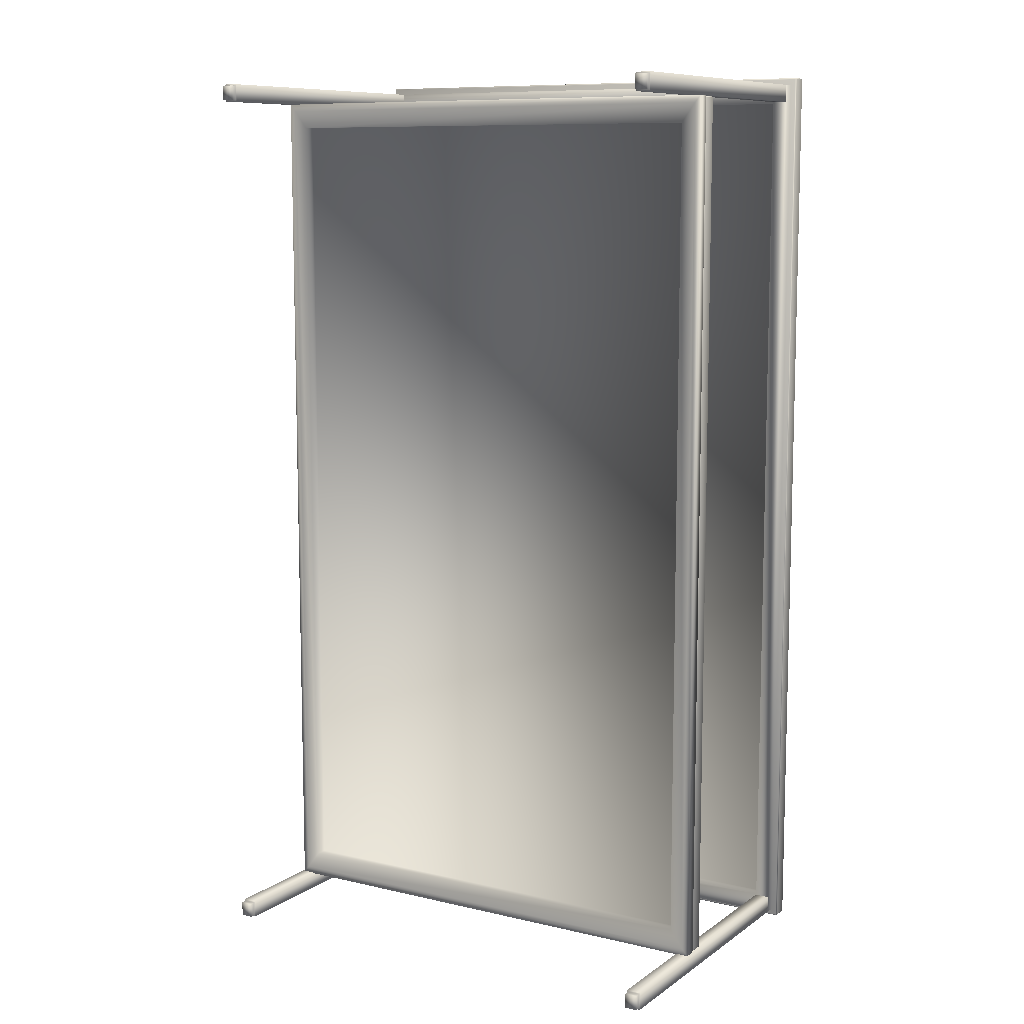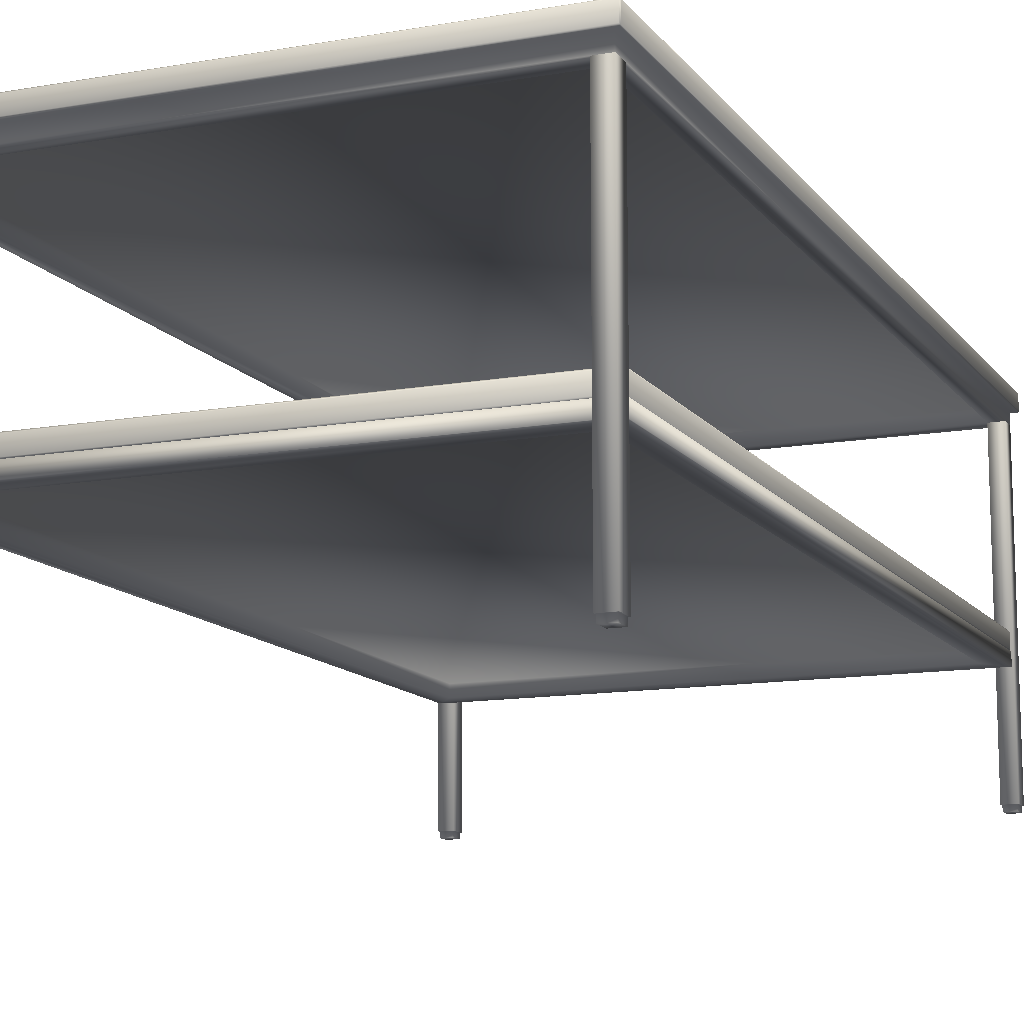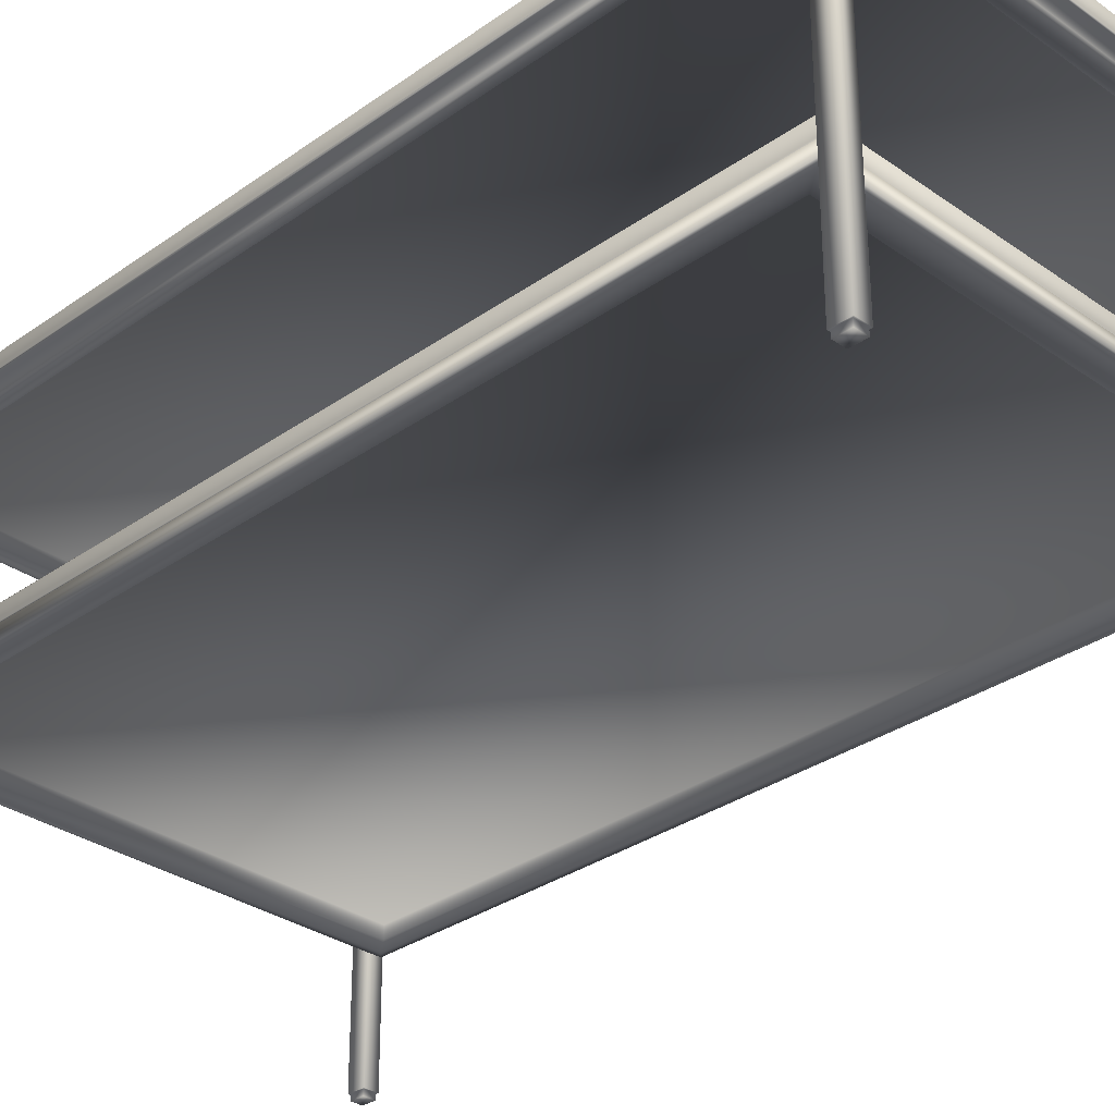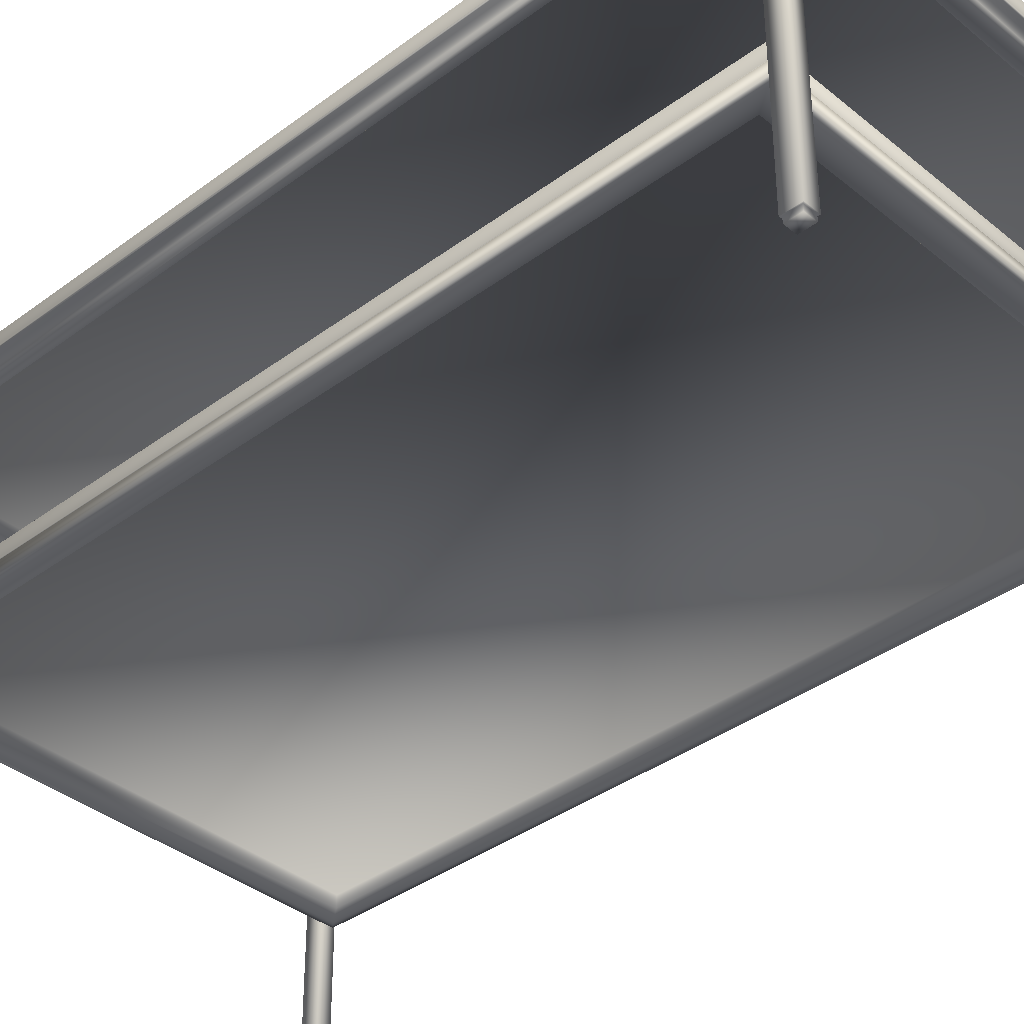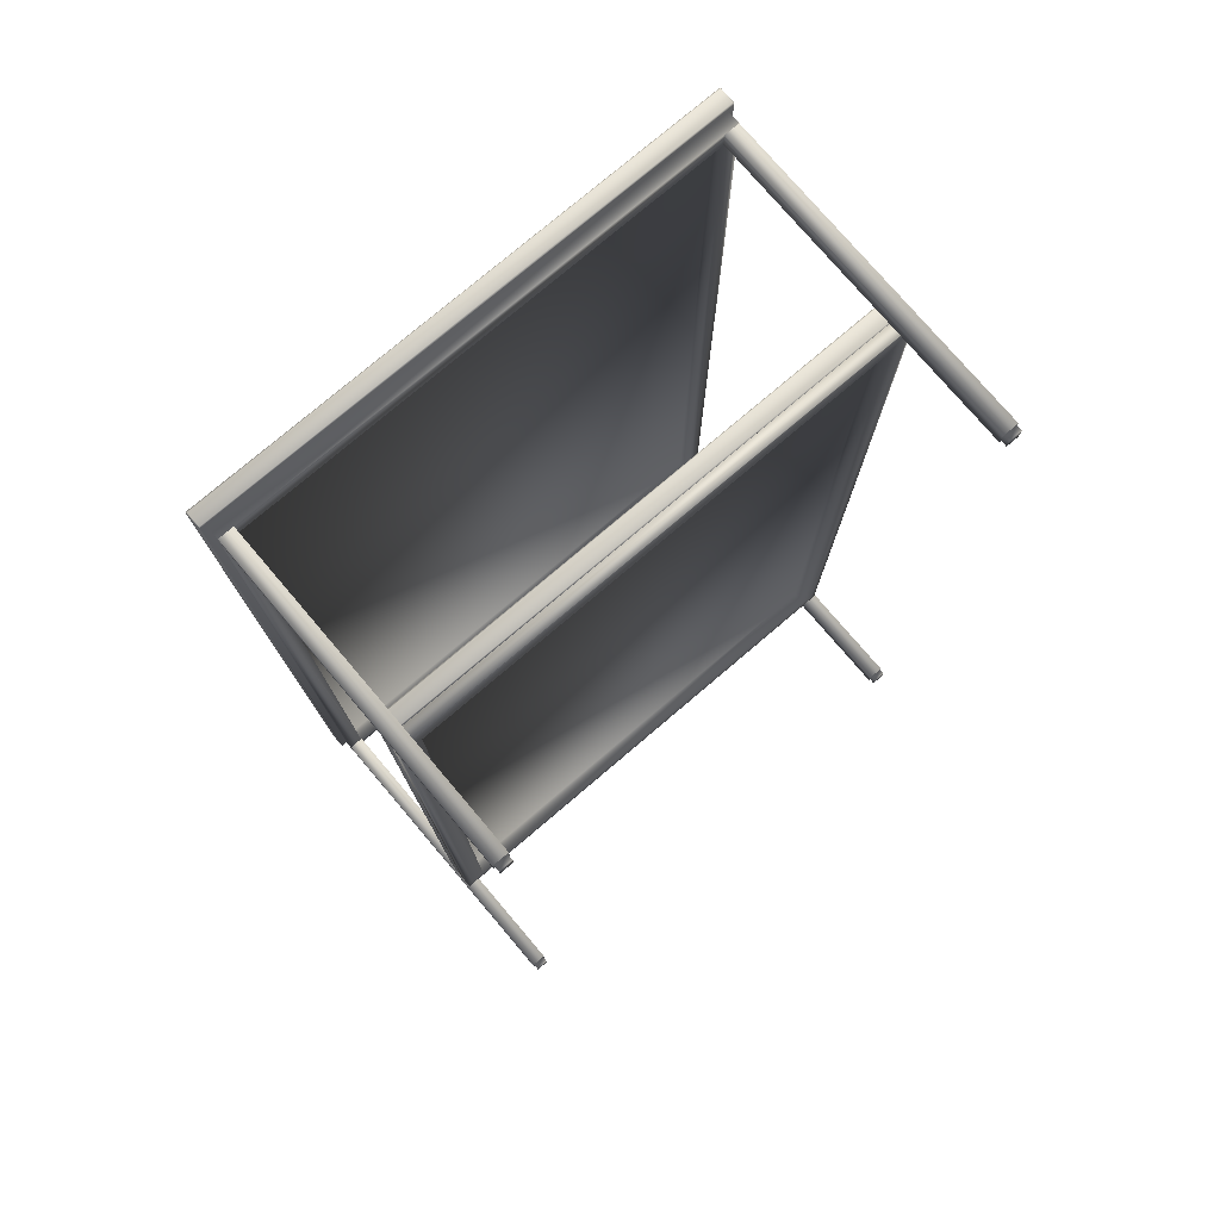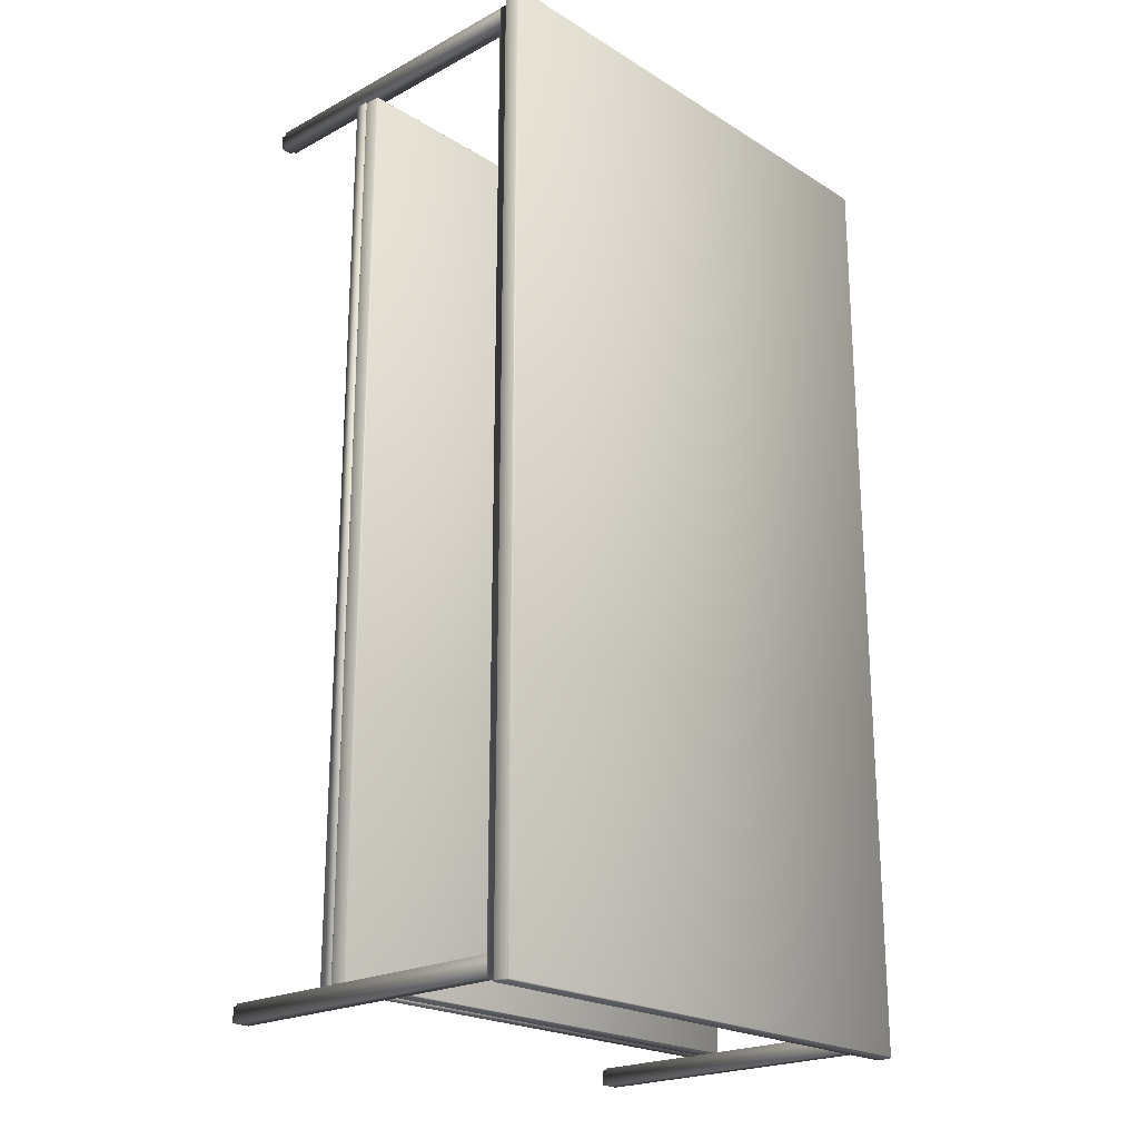
<metadata>
{"format":"obj","ext":"obj","renderer":"f3d","projection":"perspective","resolution":1024,"background":"white","views":[{"elev":9.6,"azim":31.2,"up":"+Z"},{"elev":-12.4,"azim":-157.5,"up":"+Y"},{"elev":-31.5,"azim":135.1,"up":"+Y"},{"elev":-37.3,"azim":-46.3,"up":"+Y"},{"elev":77.0,"azim":-40.4,"up":"+Z"},{"elev":-21.8,"azim":132.9,"up":"+Z"}]}
</metadata>
<code>
v -31.84 -42.19 -55.91
v -29.98 -42.19 -55.91
v -29.98 -2.362 -55.91
v -31.84 -2.362 -55.91
v -29.98 -42.19 -58.15
v -29.98 -2.362 -58.15
v -31.84 -42.19 -58.15
v -31.84 -2.362 -58.15
v -31.69 -42.91 -57.96
v -30.14 -42.91 -57.96
v -30.14 -42.91 -56.1
v -31.69 -42.91 -56.1
v -31.69 -42.19 -57.96
v -31.69 -42.19 -56.1
v -30.14 -42.19 -56.1
v -30.14 -42.19 -57.96
v 29.98 -42.19 -55.91
v 31.84 -42.19 -55.91
v 31.84 -2.362 -55.91
v 29.98 -2.362 -55.91
v 31.84 -42.19 -58.15
v 31.84 -2.362 -58.15
v 29.98 -42.19 -58.15
v 29.98 -2.362 -58.15
v 30.14 -42.91 -57.96
v 31.69 -42.91 -57.96
v 31.69 -42.91 -56.1
v 30.14 -42.91 -56.1
v 30.14 -42.19 -57.96
v 30.14 -42.19 -56.1
v 31.69 -42.19 -56.1
v 31.69 -42.19 -57.96
v -31.84 -42.19 58.15
v -29.98 -42.19 58.15
v -29.98 -2.362 58.15
v -31.84 -2.362 58.15
v -29.98 -42.19 55.91
v -29.98 -2.362 55.91
v -31.84 -42.19 55.91
v -31.84 -2.362 55.91
v -31.69 -42.91 56.1
v -30.14 -42.91 56.1
v -30.14 -42.91 57.96
v -31.69 -42.91 57.96
v -31.69 -42.19 56.1
v -31.69 -42.19 57.96
v -30.14 -42.19 57.96
v -30.14 -42.19 56.1
v 29.98 -42.19 58.15
v 31.84 -42.19 58.15
v 31.84 -2.362 58.15
v 29.98 -2.362 58.15
v 31.84 -42.19 55.91
v 31.84 -2.362 55.91
v 29.98 -42.19 55.91
v 29.98 -2.362 55.91
v 30.14 -42.91 56.1
v 31.69 -42.91 56.1
v 31.69 -42.91 57.96
v 30.14 -42.91 57.96
v 30.14 -42.19 56.1
v 30.14 -42.19 57.96
v 31.69 -42.19 57.96
v 31.69 -42.19 56.1
v -31.45 -26.53 55.89
v 31.45 -26.53 55.89
v 31.45 -24.71 55.89
v -31.45 -24.71 55.89
v 31.59 -26.53 55.72
v 31.59 -26.53 -55.74
v 31.59 -24.71 -55.74
v 31.59 -24.71 55.72
v 31.45 -26.53 -55.91
v -31.45 -26.53 -55.91
v -31.45 -24.71 -55.91
v 31.45 -24.71 -55.91
v -31.59 -26.53 -55.74
v -31.59 -26.53 55.72
v -31.59 -24.71 55.72
v -31.59 -24.71 -55.74
v -31.45 -24.53 55.72
v 31.45 -24.53 55.72
v 31.45 -24.53 -55.74
v -31.45 -24.53 -55.74
v -29.09 -26.71 -52.74
v 29.09 -26.71 -52.74
v 29.09 -26.71 52.72
v -29.09 -26.71 52.72
v -31.52 -24.62 55.8
v -31.52 -26.62 55.8
v 31.52 -24.62 55.8
v 31.52 -26.62 55.8
v 31.52 -24.62 -55.83
v 31.52 -26.62 -55.83
v -31.52 -24.62 -55.83
v -31.52 -26.62 -55.83
v -31.45 -26.71 -55.74
v -31.45 -26.71 55.72
v 31.45 -26.71 55.72
v 31.45 -26.71 -55.74
v -30.84 -26.71 -55.03
v -30.84 -26.71 55.01
v 30.84 -26.71 55.01
v 30.84 -26.71 -55.03
v -29.09 -28.26 -52.74
v -29.09 -28.26 52.72
v -30.84 -28.26 55.01
v -30.84 -28.26 -55.03
v 29.09 -28.26 52.62
v 30.84 -28.26 55.01
v 29.09 -28.26 -52.74
v 30.84 -28.26 -55.03
v -31.63 -28.26 -55.98
v -31.63 -28.26 55.96
v -31.63 -26.71 55.96
v -31.63 -26.71 -55.98
v 31.63 -28.26 55.96
v 31.63 -26.71 55.96
v 31.63 -28.26 -55.98
v 31.63 -26.71 -55.98
v -32.48 -0.91 59.09
v 32.48 -0.91 59.09
v 32.48 0.91 59.09
v -32.48 0.91 59.09
v 32.63 -0.91 58.91
v 32.63 -0.91 -58.91
v 32.63 0.91 -58.91
v 32.63 0.91 58.91
v 32.48 -0.91 -59.09
v -32.48 -0.91 -59.09
v -32.48 0.91 -59.09
v 32.48 0.91 -59.09
v -32.63 -0.91 -58.91
v -32.63 -0.91 58.91
v -32.63 0.91 58.91
v -32.63 0.91 -58.91
v -32.48 1.09 58.91
v 32.48 1.09 58.91
v 32.48 1.09 -58.91
v -32.48 1.09 -58.91
v -30.04 -1.09 -55.73
v 30.04 -1.09 -55.73
v 30.04 -1.09 55.73
v -30.04 -1.09 55.73
v -32.55 1 59
v -32.55 -1 59
v 32.55 1 59
v 32.55 -1 59
v 32.55 1 -59
v 32.55 -1 -59
v -32.55 1 -59
v -32.55 -1 -59
v -32.48 -1.09 -58.91
v -32.48 -1.09 58.91
v 32.48 -1.09 58.91
v 32.48 -1.09 -58.91
v -31.85 -1.09 -58.16
v -31.85 -1.09 58.16
v 31.85 -1.09 58.16
v 31.85 -1.09 -58.16
v -30.04 -2.637 -55.73
v -30.04 -2.637 55.73
v -31.85 -2.637 58.16
v -31.85 -2.637 -58.16
v 30.04 -2.637 55.73
v 31.85 -2.637 58.16
v 30.04 -2.637 -55.73
v 31.85 -2.637 -58.16
f 1 2 3
f 3 4 1
f 2 5 6
f 6 3 2
f 5 7 8
f 8 6 5
f 7 1 4
f 4 8 7
f 9 10 11
f 11 12 9
f 13 14 1
f 1 7 13
f 14 15 2
f 2 1 14
f 15 16 5
f 5 2 15
f 16 13 7
f 7 5 16
f 9 12 14
f 14 13 9
f 12 11 15
f 15 14 12
f 11 10 16
f 16 15 11
f 10 9 13
f 13 16 10
f 17 18 19
f 19 20 17
f 18 21 22
f 22 19 18
f 21 23 24
f 24 22 21
f 23 17 20
f 20 24 23
f 25 26 27
f 27 28 25
f 29 30 17
f 17 23 29
f 30 31 18
f 18 17 30
f 31 32 21
f 21 18 31
f 32 29 23
f 23 21 32
f 25 28 30
f 30 29 25
f 28 27 31
f 31 30 28
f 27 26 32
f 32 31 27
f 26 25 29
f 29 32 26
f 33 34 35
f 35 36 33
f 34 37 38
f 38 35 34
f 37 39 40
f 40 38 37
f 39 33 36
f 36 40 39
f 41 42 43
f 43 44 41
f 45 46 33
f 33 39 45
f 46 47 34
f 34 33 46
f 47 48 37
f 37 34 47
f 48 45 39
f 39 37 48
f 41 44 46
f 46 45 41
f 44 43 47
f 47 46 44
f 43 42 48
f 48 47 43
f 42 41 45
f 45 48 42
f 49 50 51
f 51 52 49
f 50 53 54
f 54 51 50
f 53 55 56
f 56 54 53
f 55 49 52
f 52 56 55
f 57 58 59
f 59 60 57
f 61 62 49
f 49 55 61
f 62 63 50
f 50 49 62
f 63 64 53
f 53 50 63
f 64 61 55
f 55 53 64
f 57 60 62
f 62 61 57
f 60 59 63
f 63 62 60
f 59 58 64
f 64 63 59
f 58 57 61
f 61 64 58
f 65 66 67
f 67 68 65
f 69 70 71
f 71 72 69
f 73 74 75
f 75 76 73
f 77 78 79
f 79 80 77
f 81 82 83
f 83 84 81
f 85 86 87
f 87 88 85
f 65 68 89
f 89 90 65
f 68 67 91
f 91 89 68
f 67 66 92
f 92 91 67
f 66 65 90
f 90 92 66
f 69 72 91
f 91 92 69
f 72 71 93
f 93 91 72
f 71 70 94
f 94 93 71
f 70 69 92
f 92 94 70
f 73 76 93
f 93 94 73
f 76 75 95
f 95 93 76
f 75 74 96
f 96 95 75
f 74 73 94
f 94 96 74
f 77 80 95
f 95 96 77
f 80 79 89
f 89 95 80
f 79 78 90
f 90 89 79
f 78 77 96
f 96 90 78
f 81 84 95
f 95 89 81
f 84 83 93
f 93 95 84
f 83 82 91
f 91 93 83
f 82 81 89
f 89 91 82
f 97 98 90
f 90 96 97
f 98 99 92
f 92 90 98
f 99 100 94
f 94 92 99
f 100 97 96
f 96 94 100
f 101 102 98
f 98 97 101
f 102 103 99
f 99 98 102
f 103 104 100
f 100 99 103
f 104 101 97
f 97 100 104
f 105 106 107
f 107 108 105
f 106 109 110
f 110 107 106
f 109 111 112
f 112 110 109
f 111 105 108
f 108 112 111
f 113 114 115
f 115 116 113
f 106 105 85
f 85 88 106
f 114 117 118
f 118 115 114
f 109 106 88
f 88 87 109
f 117 119 120
f 120 118 117
f 111 109 87
f 87 86 111
f 119 113 116
f 116 120 119
f 105 111 86
f 86 85 105
f 116 115 102
f 102 101 116
f 114 113 108
f 108 107 114
f 115 118 103
f 103 102 115
f 117 114 107
f 107 110 117
f 118 120 104
f 104 103 118
f 119 117 110
f 110 112 119
f 120 116 101
f 101 104 120
f 113 119 112
f 112 108 113
f 121 122 123
f 123 124 121
f 125 126 127
f 127 128 125
f 129 130 131
f 131 132 129
f 133 134 135
f 135 136 133
f 137 138 139
f 139 140 137
f 141 142 143
f 143 144 141
f 121 124 145
f 145 146 121
f 124 123 147
f 147 145 124
f 123 122 148
f 148 147 123
f 122 121 146
f 146 148 122
f 125 128 147
f 147 148 125
f 128 127 149
f 149 147 128
f 127 126 150
f 150 149 127
f 126 125 148
f 148 150 126
f 129 132 149
f 149 150 129
f 132 131 151
f 151 149 132
f 131 130 152
f 152 151 131
f 130 129 150
f 150 152 130
f 133 136 151
f 151 152 133
f 136 135 145
f 145 151 136
f 135 134 146
f 146 145 135
f 134 133 152
f 152 146 134
f 137 140 151
f 151 145 137
f 140 139 149
f 149 151 140
f 139 138 147
f 147 149 139
f 138 137 145
f 145 147 138
f 153 154 146
f 146 152 153
f 154 155 148
f 148 146 154
f 155 156 150
f 150 148 155
f 156 153 152
f 152 150 156
f 157 158 154
f 154 153 157
f 158 159 155
f 155 154 158
f 159 160 156
f 156 155 159
f 160 157 153
f 153 156 160
f 161 162 163
f 163 164 161
f 162 165 166
f 166 163 162
f 165 167 168
f 168 166 165
f 167 161 164
f 164 168 167
f 164 163 158
f 158 157 164
f 162 161 141
f 141 144 162
f 163 166 159
f 159 158 163
f 165 162 144
f 144 143 165
f 166 168 160
f 160 159 166
f 167 165 143
f 143 142 167
f 168 164 157
f 157 160 168
f 161 167 142
f 142 141 161

</code>
